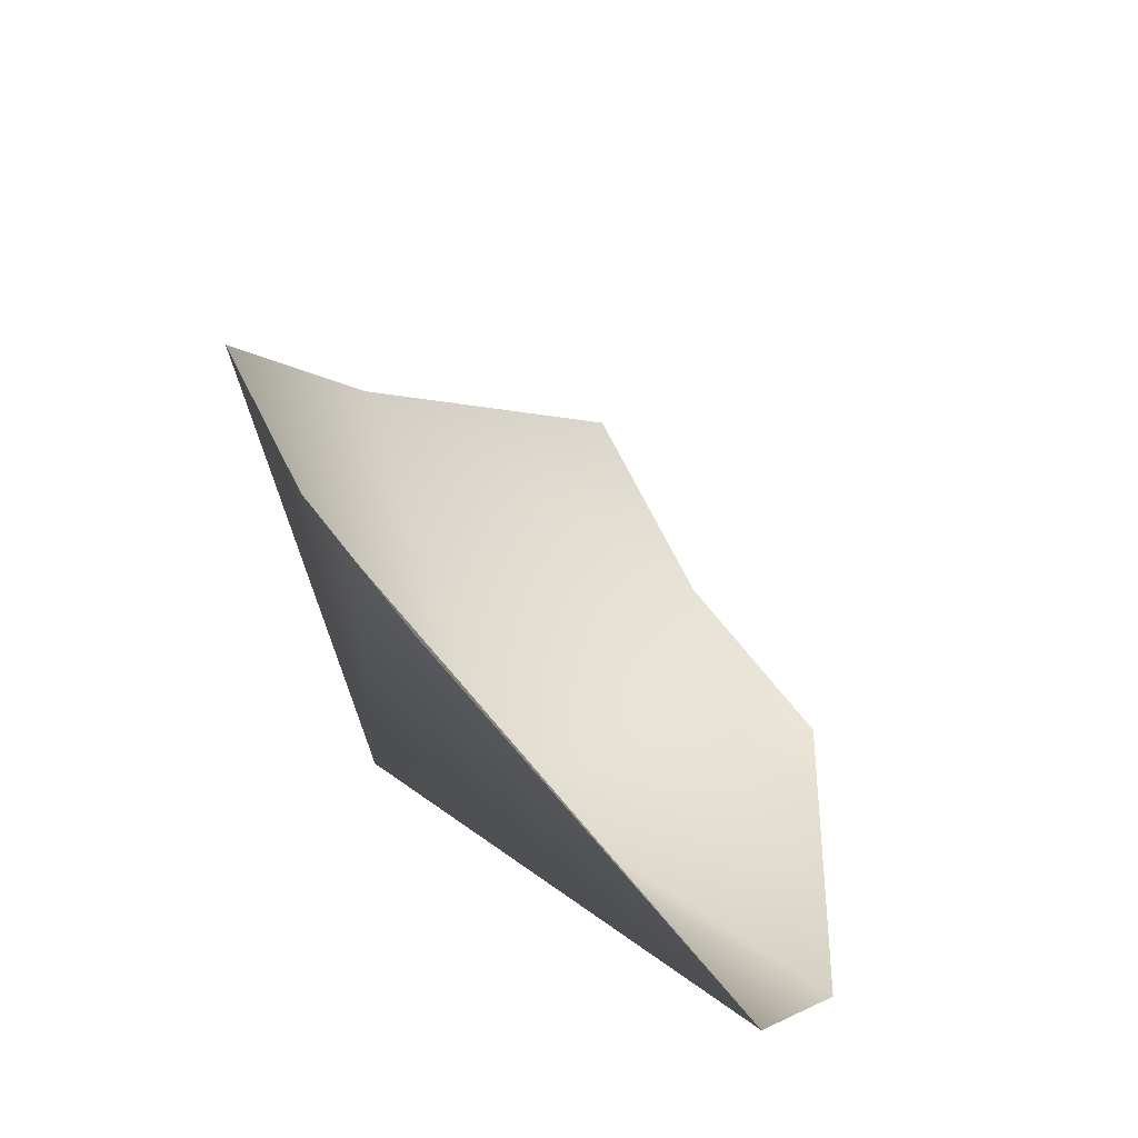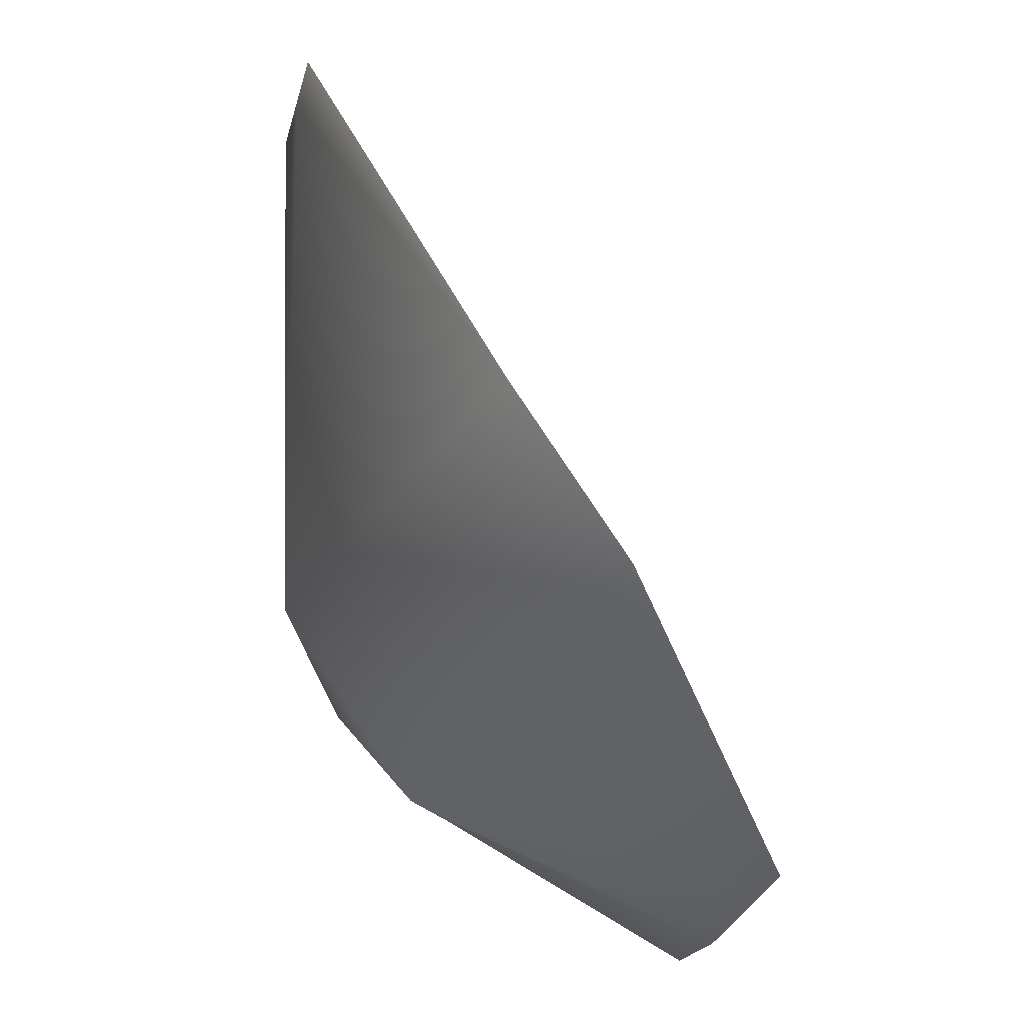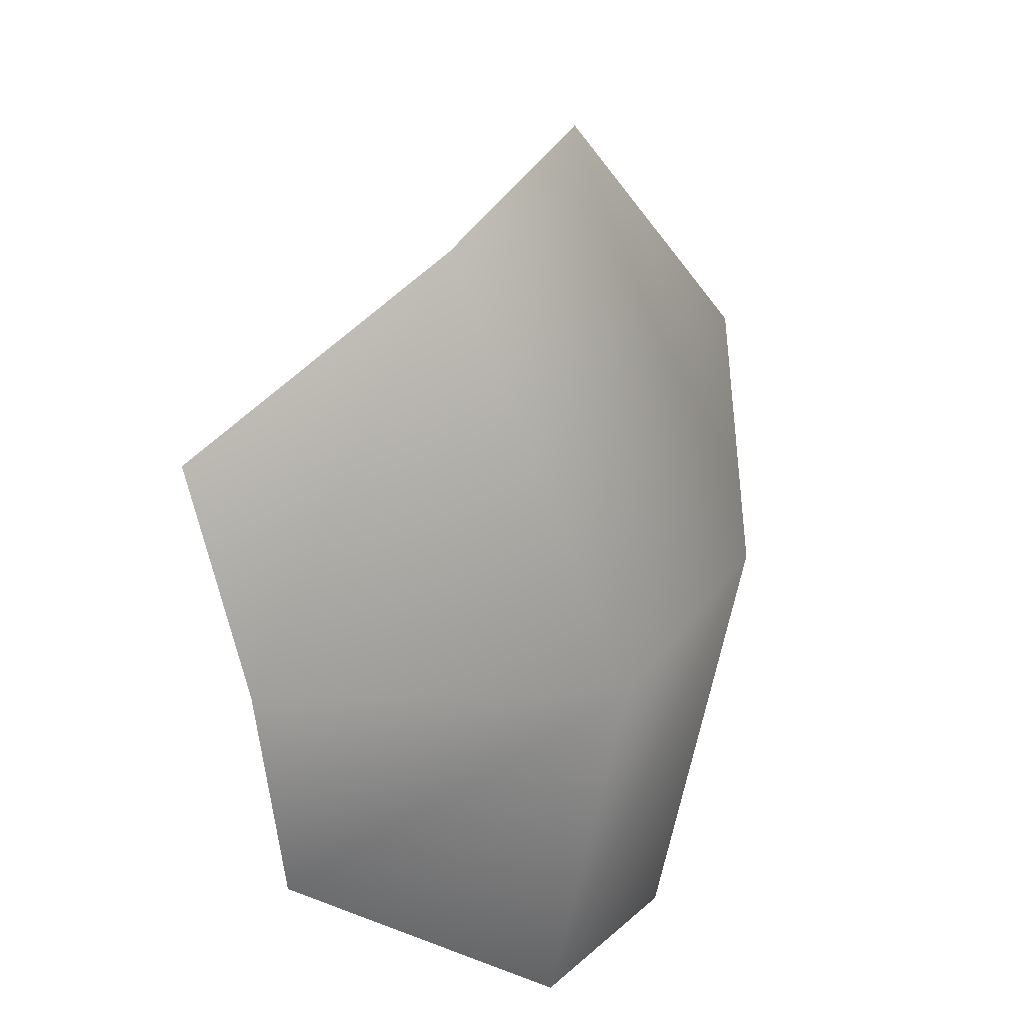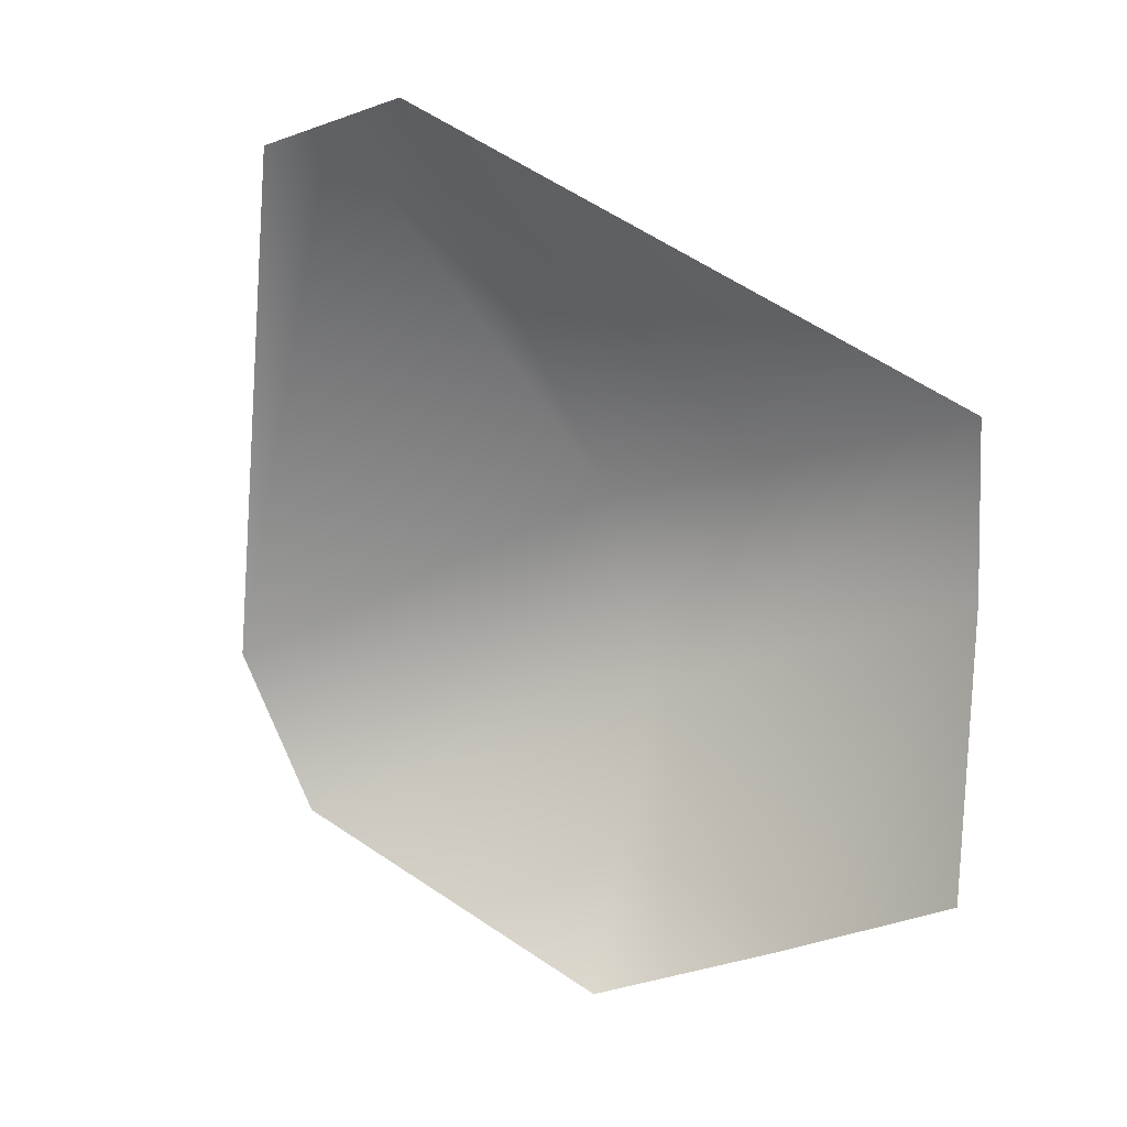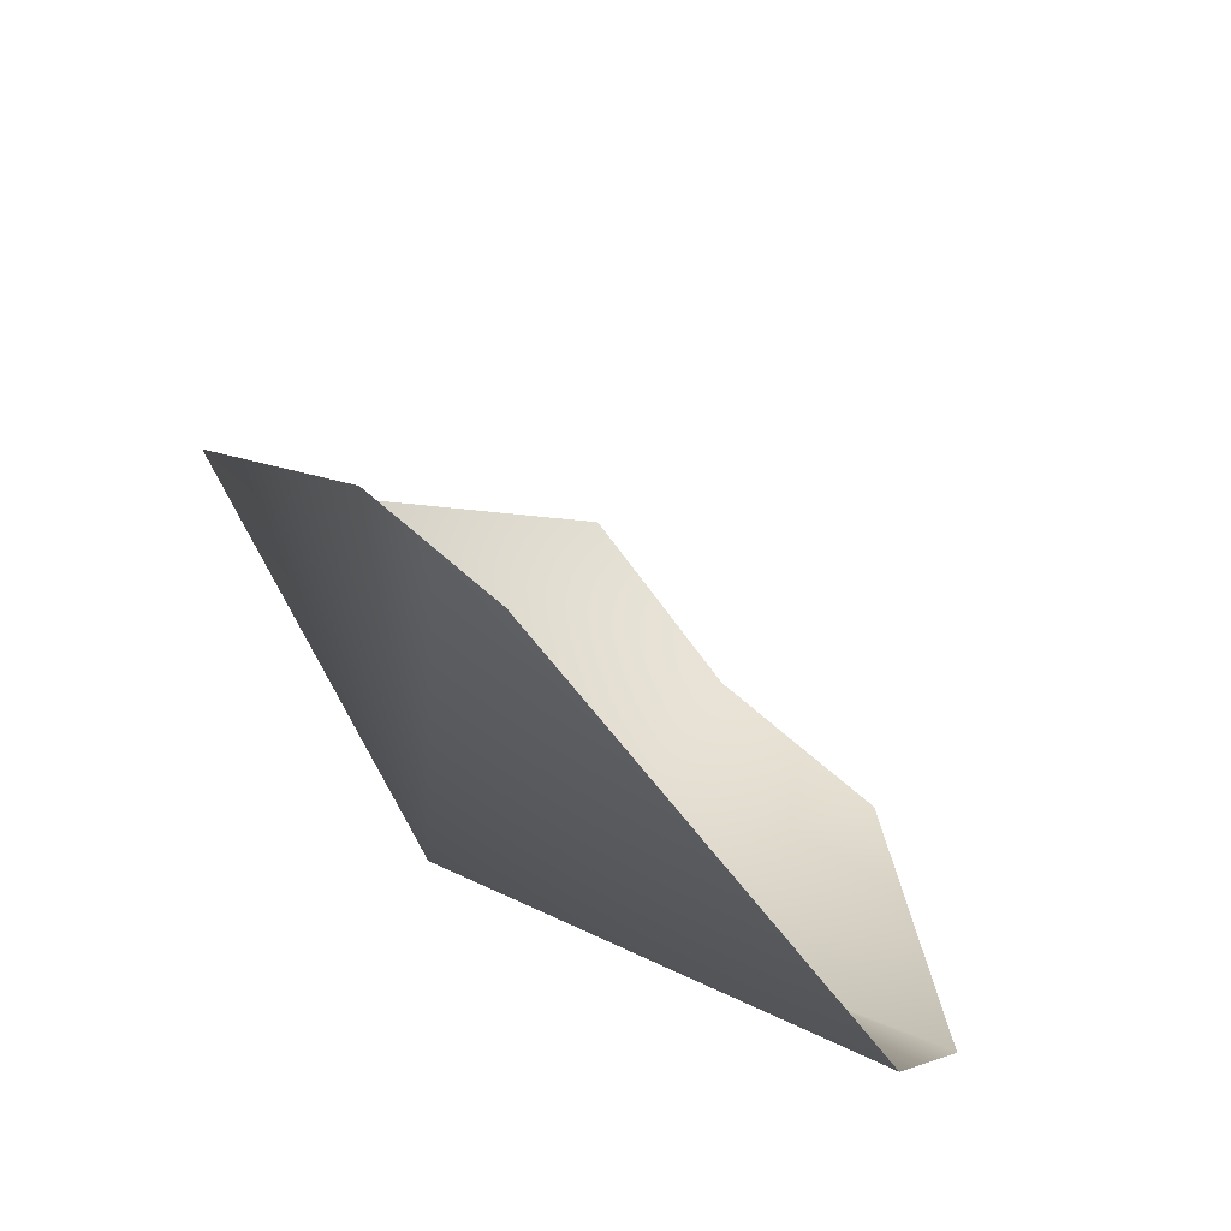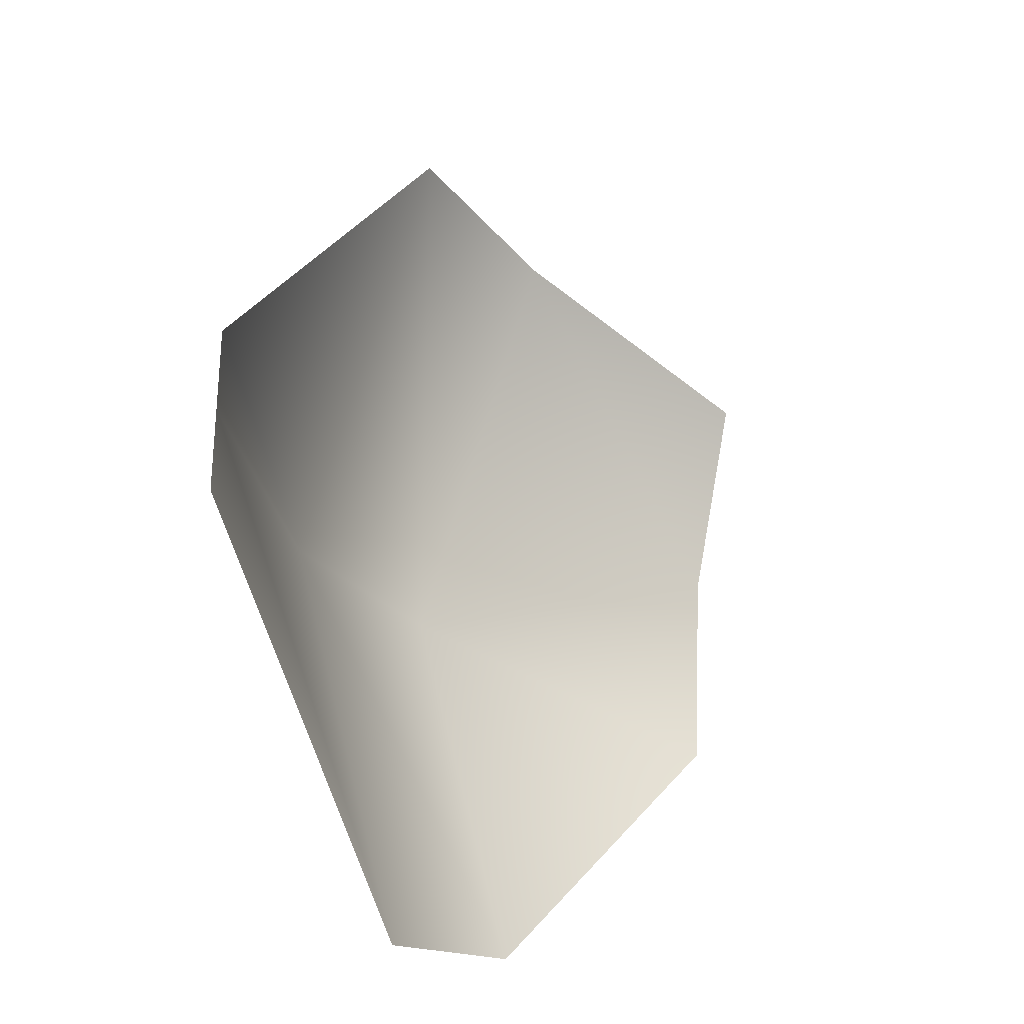
<metadata>
{"format":"obj","ext":"obj","renderer":"f3d","projection":"perspective","resolution":1024,"background":"white","views":[{"elev":63.3,"azim":-126.9,"up":"+Z"},{"elev":-27.1,"azim":-103.6,"up":"+Z"},{"elev":-61.7,"azim":96.0,"up":"+Z"},{"elev":-44.0,"azim":22.8,"up":"+Y"},{"elev":55.8,"azim":-135.4,"up":"+Z"},{"elev":69.6,"azim":-88.5,"up":"+Z"}]}
</metadata>
<code>
o Plane_Plane.013
v -0.1636 0 0
v -0.1604 -0.6103 -1.088
v 0.02216 -0.02875 -0.7209
v -0.003727 -0.1916 -0.9736
v 0.3768 -0.6521 -1.032
v 0.1082 -0.6117 -1.09
v 0.5065 -0.3468 -0.8067
v 0.5796 -0.1924 -0.6298
v -0.5353 -0.1849 -0.6732
v 0.02826 0 0
v -0.5139 -0.3314 -0.8742
v -0.06769 0 0
v -0.06769 0 0
v -0.5139 -0.3314 -0.8742
v 0.02826 0 0
v -0.5353 -0.1849 -0.6732
v 0.5796 -0.1924 -0.6298
v 0.3768 -0.6521 -1.032
v 0.5065 -0.3468 -0.8067
v 0.1082 -0.6117 -1.09
v -0.1604 -0.6103 -1.088
v -0.003727 -0.1916 -0.9736
v 0.02216 -0.02875 -0.7209
v -0.1636 0 0
f 22 23 8 7
f 6 22 7 18
f 23 12 10 8
f 16 1 12 23
f 14 16 23 22
f 2 14 22 6
f 21 20 4 11
f 11 4 3 9
f 9 3 13 24
f 3 17 15 13
f 20 5 19 4
f 4 19 17 3

</code>
